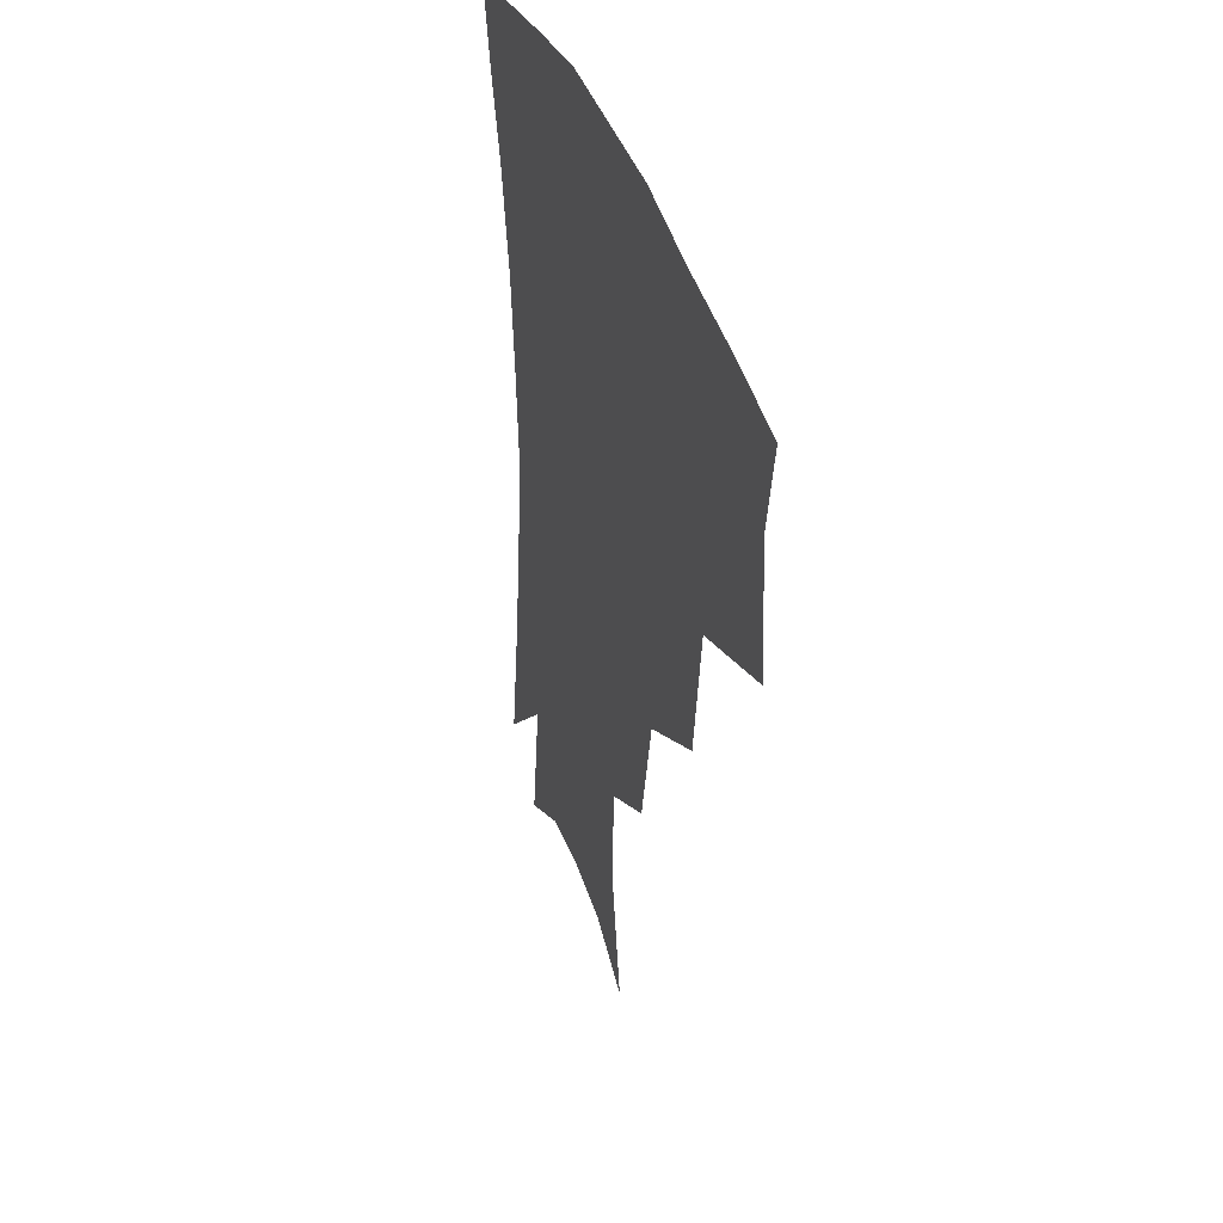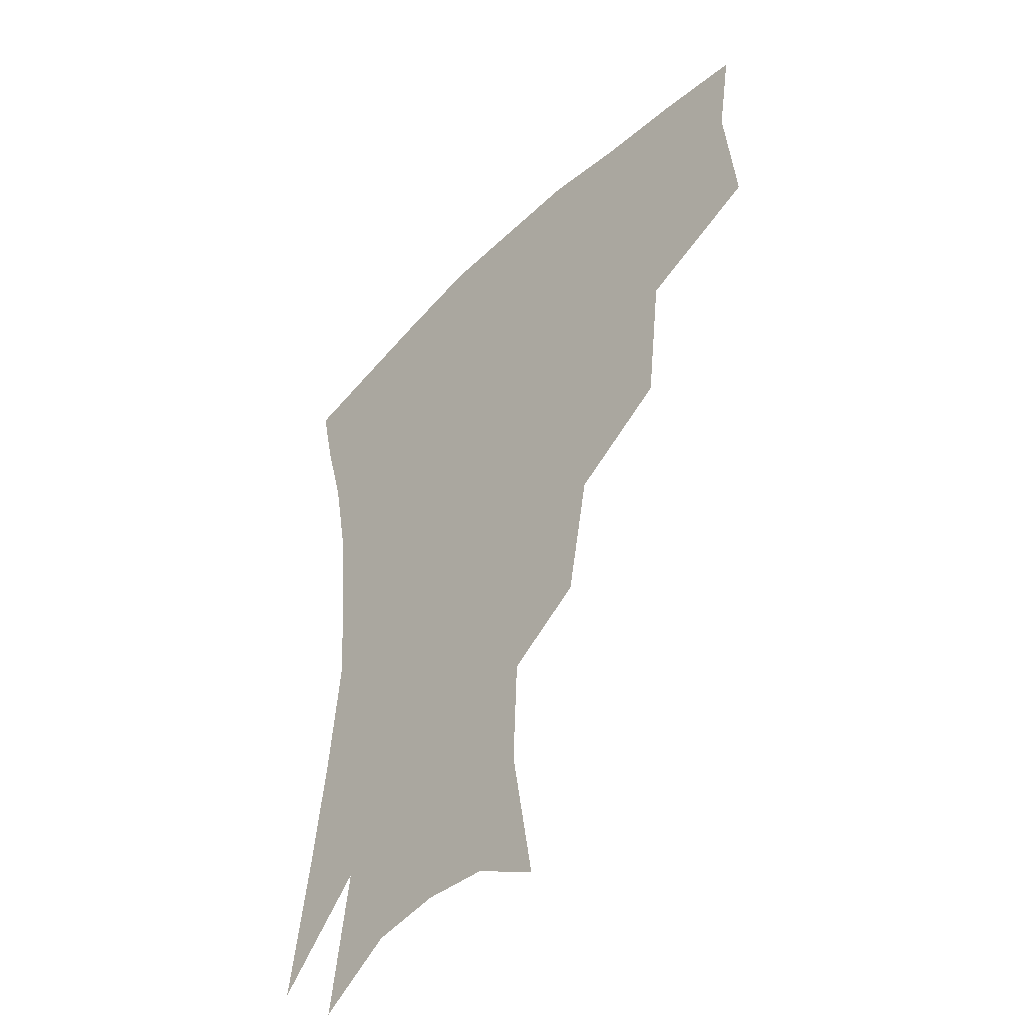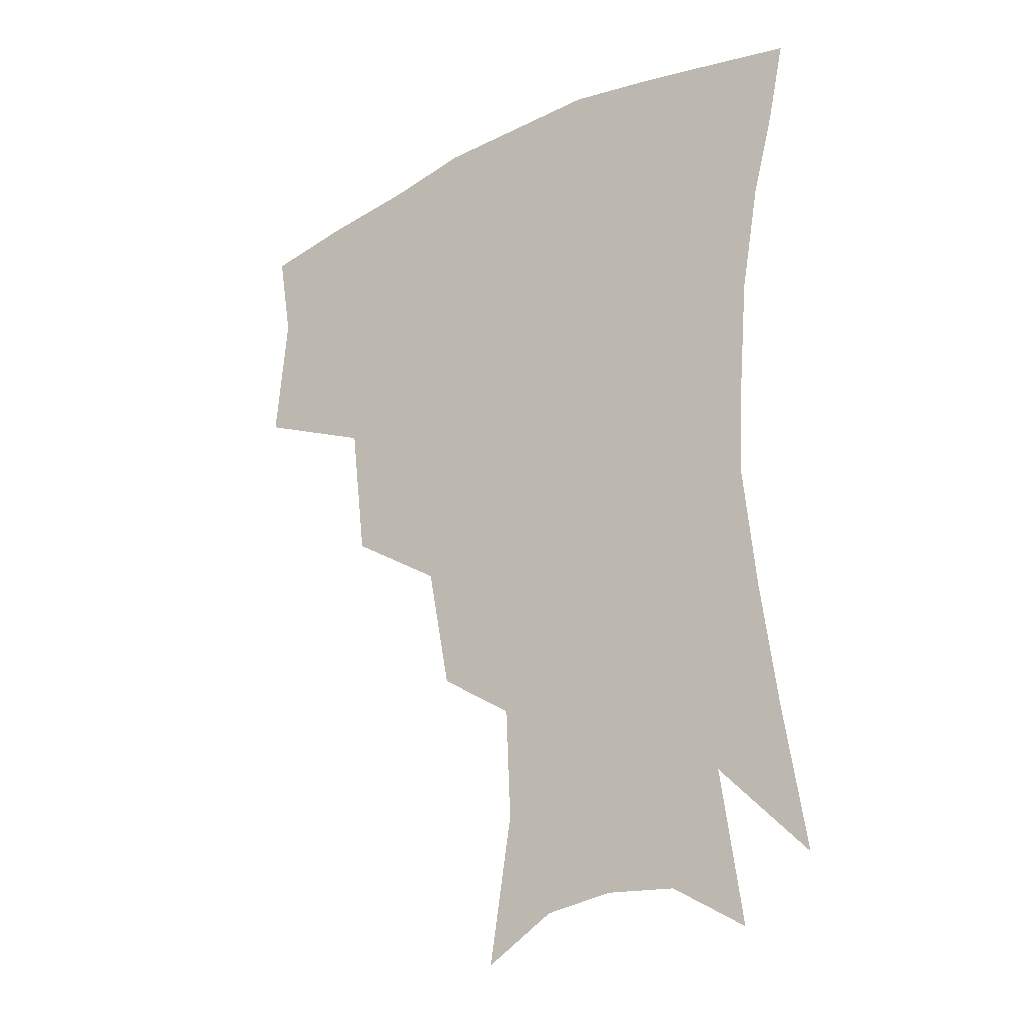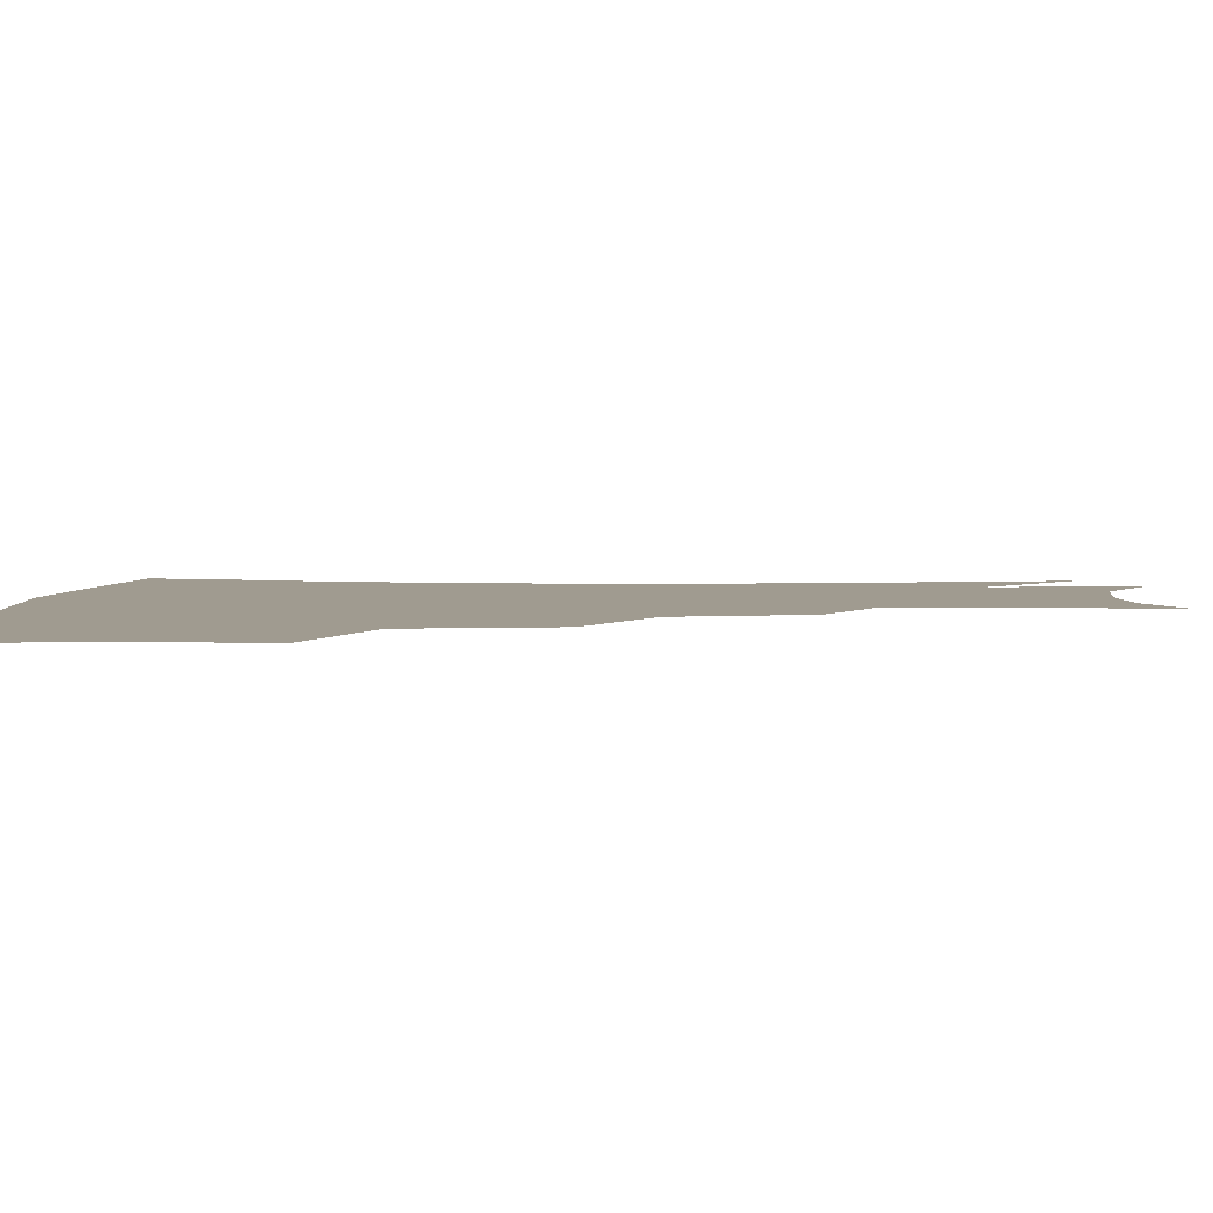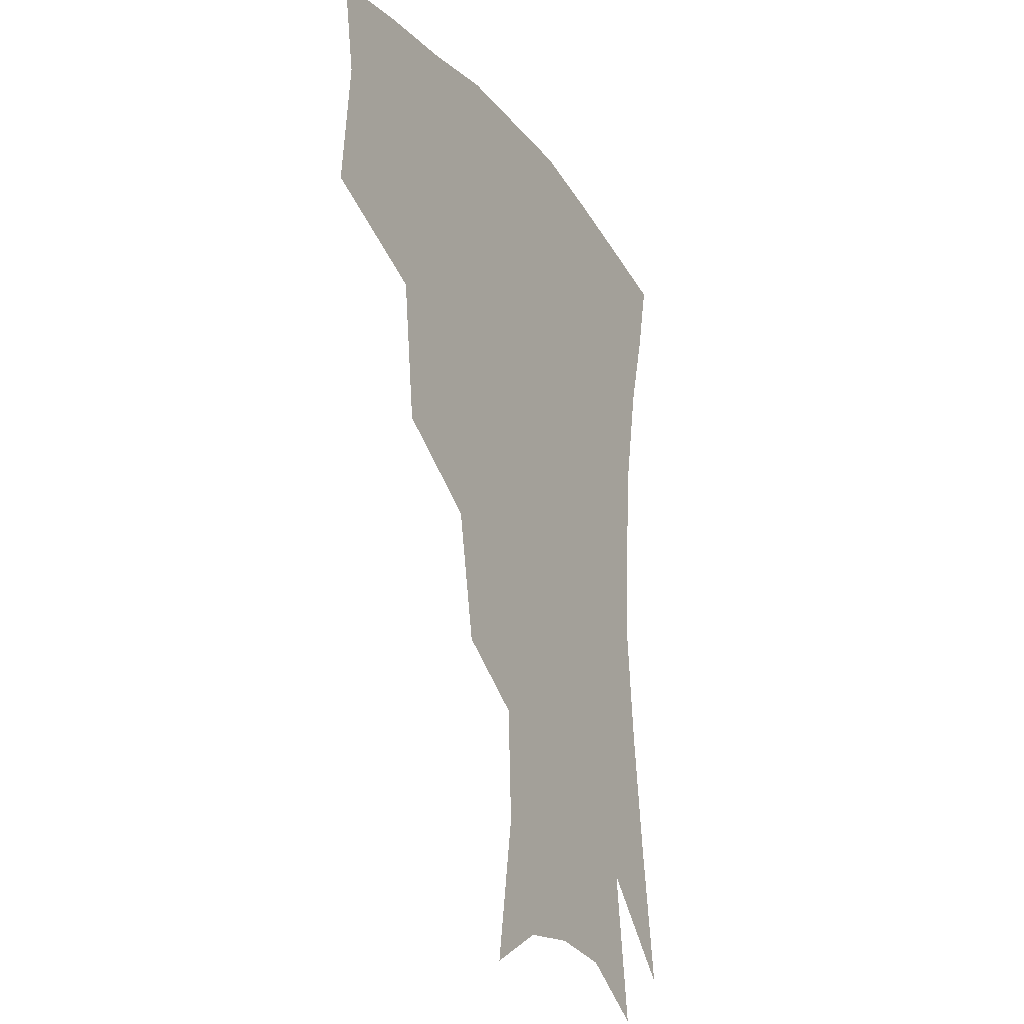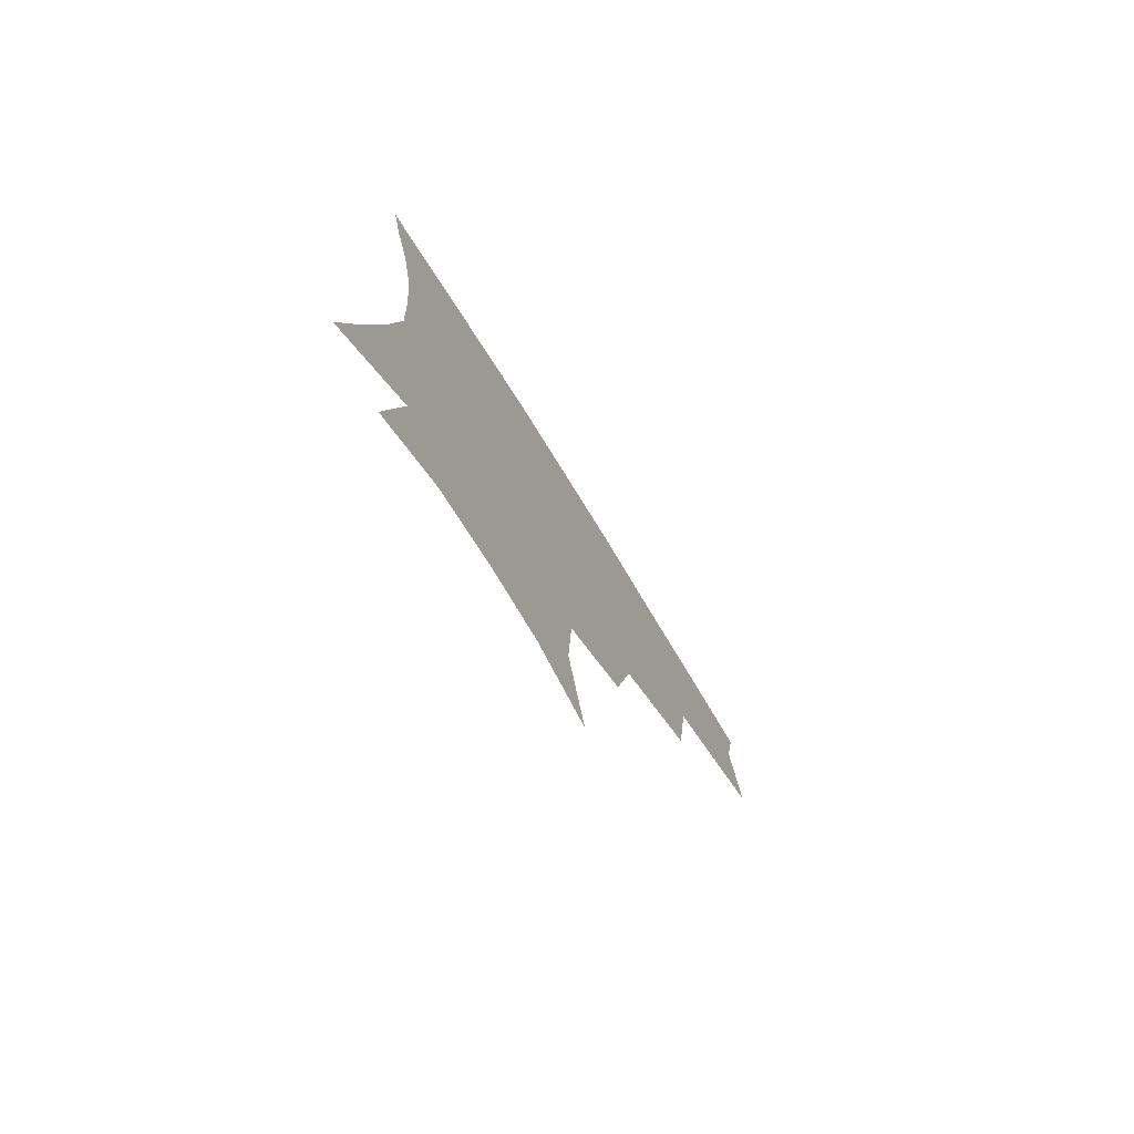
<metadata>
{"format":"obj","ext":"obj","renderer":"f3d","projection":"perspective","resolution":1024,"background":"white","views":[{"elev":40.7,"azim":-108.4,"up":"+Y"},{"elev":-45.6,"azim":-132.0,"up":"+Y"},{"elev":-25.9,"azim":37.5,"up":"+Y"},{"elev":4.2,"azim":-89.2,"up":"+Z"},{"elev":-23.6,"azim":-62.1,"up":"+Y"},{"elev":-77.8,"azim":122.0,"up":"+Y"}]}
</metadata>
<code>
v 458.6 341.9 0
v 462.6 383.5 0
v 457.6 413 0
v 503.8 280.1 0
v 498.4 324.6 0
v 496 360.9 0
v 491.6 389.1 0
v 486.5 418.1 0
v 542.9 220.1 0
v 535.3 260 0
v 528.2 298.5 0
v 525.7 337.5 0
v 522.9 365.8 0
v 519.4 393 0
v 515.5 421.7 0
v 561.8 122.7 0
v 569.2 168.4 0
v 567.6 203.9 0
v 561.3 243 0
v 555.9 276.2 0
v 552.9 312.8 0
v 550.7 341.5 0
v 549.9 369.5 0
v 547.5 395.8 0
v 543.7 427.1 0
v 584 135.1 0
v 587.4 177.2 0
v 584.3 213.3 0
v 579.9 250.9 0
v 577.1 287 0
v 576.1 318.8 0
v 575.8 345.7 0
v 575.5 370.9 0
v 575 396.5 0
v 572.1 427.6 0
v 606.1 137.6 0
v 605.4 183.8 0
v 601.9 221.3 0
v 598.9 256.7 0
v 597.5 290.2 0
v 598 319.1 0
v 599.2 345.8 0
v 601.4 371.8 0
v 601.6 396.8 0
v 599.7 428 0
v 628.8 134.9 0
v 624.3 180.6 0
v 620 220.7 0
v 617.8 255.3 0
v 617.6 286.4 0
v 618.8 317.3 0
v 621.8 345.6 0
v 625.3 370.2 0
v 628.4 394.3 0
v 628.6 422.9 0
v 652.8 119.7 0
v 646 167.6 0
v 639.6 212.7 0
v 637.6 246.2 0
v 637.2 278.7 0
v 638.7 311.2 0
v 642.6 340.5 0
v 648.2 366.2 0
v 653.3 391.1 0
v 656.4 417.2 0
v 675.1 137.3 0
v 668.1 182.5 0
v 662.8 222.4 0
v 658.9 261.6 0
v 660.6 292.7 0
v 663.5 326.4 0
v 669.6 360.2 0
v 676.8 386.6 0
v 682.2 411.7 0
f 5 6 1
f 1 6 2
f 6 7 2
f 2 7 3
f 7 8 3
f 10 11 4
f 4 11 5
f 11 12 5
f 5 12 6
f 12 13 6
f 6 13 7
f 13 14 7
f 7 14 8
f 14 15 8
f 18 19 9
f 9 19 10
f 19 20 10
f 10 20 11
f 20 21 11
f 11 21 12
f 21 22 12
f 12 22 13
f 22 23 13
f 13 23 14
f 23 24 14
f 14 24 15
f 24 25 15
f 16 26 17
f 26 27 17
f 17 27 18
f 27 28 18
f 18 28 19
f 28 29 19
f 19 29 20
f 29 30 20
f 20 30 21
f 30 31 21
f 21 31 22
f 31 32 22
f 22 32 23
f 32 33 23
f 23 33 24
f 33 34 24
f 24 34 25
f 34 35 25
f 26 36 27
f 36 37 27
f 27 37 28
f 37 38 28
f 28 38 29
f 38 39 29
f 29 39 30
f 39 40 30
f 30 40 31
f 40 41 31
f 31 41 32
f 41 42 32
f 32 42 33
f 42 43 33
f 33 43 34
f 43 44 34
f 34 44 35
f 44 45 35
f 36 46 37
f 46 47 37
f 37 47 38
f 47 48 38
f 38 48 39
f 48 49 39
f 39 49 40
f 49 50 40
f 40 50 41
f 50 51 41
f 41 51 42
f 51 52 42
f 42 52 43
f 52 53 43
f 43 53 44
f 53 54 44
f 44 54 45
f 54 55 45
f 46 56 47
f 56 57 47
f 47 57 48
f 57 58 48
f 48 58 49
f 58 59 49
f 49 59 50
f 59 60 50
f 50 60 51
f 60 61 51
f 51 61 52
f 61 62 52
f 52 62 53
f 62 63 53
f 53 63 54
f 63 64 54
f 54 64 55
f 64 65 55
f 57 66 58
f 66 67 58
f 58 67 59
f 67 68 59
f 59 68 60
f 68 69 60
f 60 69 61
f 69 70 61
f 61 70 62
f 70 71 62
f 62 71 63
f 71 72 63
f 63 72 64
f 72 73 64
f 64 73 65
f 73 74 65

</code>
